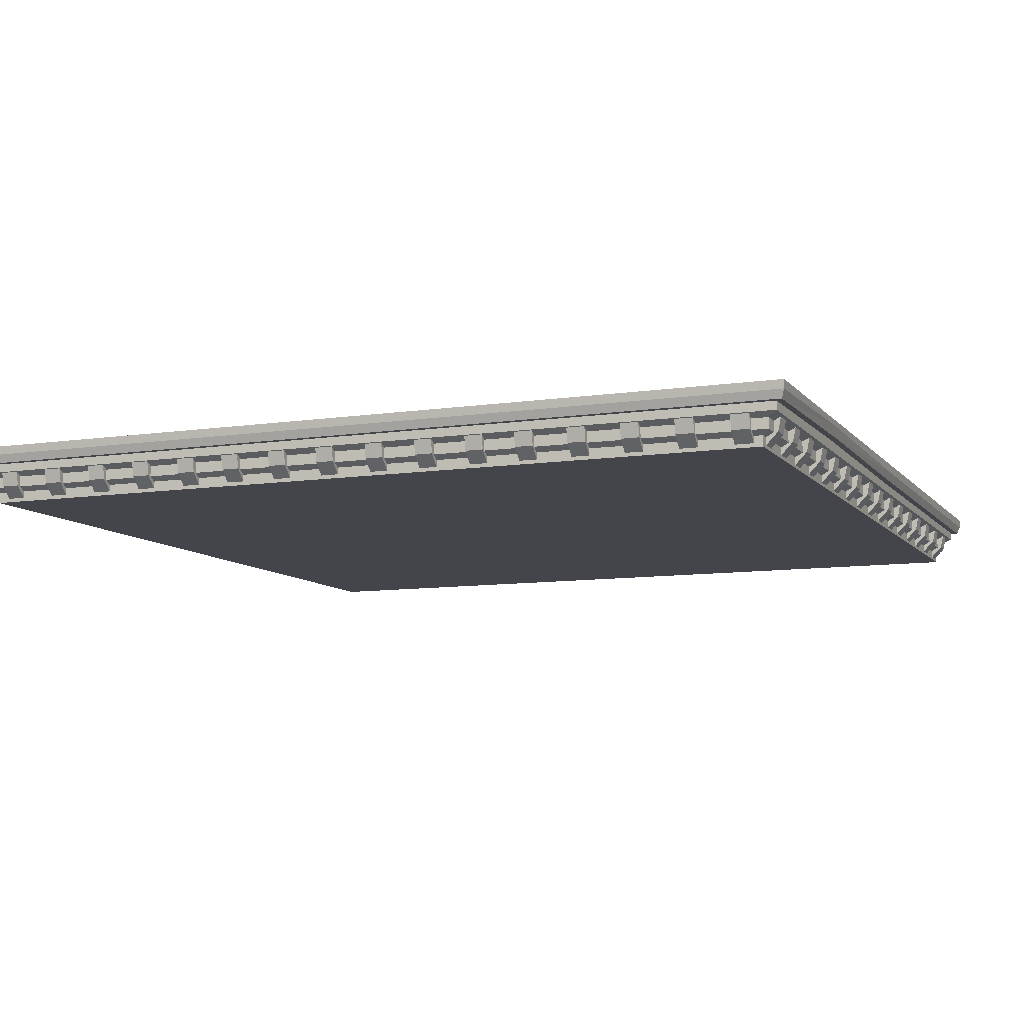
<metadata>
{"format":"obj","ext":"obj","renderer":"f3d","projection":"perspective","resolution":1024,"background":"white","views":[{"elev":-9.2,"azim":-67.9,"up":"+Y"}]}
</metadata>
<code>
v 15.11 0.05506 -13.61
v 15.11 0.05506 -13.94
v 15.11 0.5427 -13.61
v 15.11 0.5427 -13.94
v 15.38 0.5427 -13.61
v 15.38 0.5427 -13.94
v 15.32 0.2752 -13.61
v 15.32 0.2752 -13.94
v 15.11 0.05506 -7.202
v 15.11 0.05506 -6.874
v 15.11 0.5427 -7.202
v 15.11 0.5427 -6.874
v 15.38 0.5427 -7.202
v 15.38 0.5427 -6.874
v 15.32 0.2752 -7.202
v 15.32 0.2752 -6.874
v 15.11 0.05506 -5.272
v 15.11 0.05506 -4.944
v 15.11 0.5427 -5.272
v 15.11 0.5427 -4.944
v 15.38 0.5427 -5.272
v 15.38 0.5427 -4.944
v 15.32 0.2752 -5.272
v 15.32 0.2752 -4.944
v 15.11 0.05506 -6.237
v 15.11 0.05506 -5.909
v 15.11 0.5427 -6.237
v 15.11 0.5427 -5.909
v 15.38 0.5427 -6.237
v 15.38 0.5427 -5.909
v 15.32 0.2752 -6.237
v 15.32 0.2752 -5.909
v 15.11 0.05506 -2.411
v 15.11 0.05506 -2.082
v 15.11 0.5427 -2.411
v 15.11 0.5427 -2.082
v 15.38 0.5427 -2.411
v 15.38 0.5427 -2.082
v 15.32 0.2752 -2.411
v 15.32 0.2752 -2.082
v 15.11 0.05506 -3.375
v 15.11 0.05506 -3.047
v 15.11 0.5427 -3.375
v 15.11 0.5427 -3.047
v 15.38 0.5427 -3.375
v 15.38 0.5427 -3.047
v 15.32 0.2752 -3.375
v 15.32 0.2752 -3.047
v 15.11 0.05506 -4.34
v 15.11 0.05506 -4.012
v 15.11 0.5427 -4.34
v 15.11 0.5427 -4.012
v 15.38 0.5427 -4.34
v 15.38 0.5427 -4.012
v 15.32 0.2752 -4.34
v 15.32 0.2752 -4.012
v 15.11 0.05506 -0.4806
v 15.11 0.05506 -0.1525
v 15.11 0.5427 -0.4806
v 15.11 0.5427 -0.1525
v 15.38 0.5427 -0.4806
v 15.38 0.5427 -0.1525
v 15.32 0.2752 -0.4806
v 15.32 0.2752 -0.1525
v 15.11 0.05506 -1.446
v 15.11 0.05506 -1.117
v 15.11 0.5427 -1.446
v 15.11 0.5427 -1.117
v 15.38 0.5427 -1.446
v 15.38 0.5427 -1.117
v 15.32 0.2752 -1.446
v 15.32 0.2752 -1.117
v 15.11 0.05506 -7.855
v 15.11 0.05506 -8.183
v 15.11 0.5427 -7.855
v 15.11 0.5427 -8.183
v 15.38 0.5427 -7.855
v 15.38 0.5427 -8.183
v 15.32 0.2752 -7.855
v 15.32 0.2752 -8.183
v 15.11 0.05506 -9.785
v 15.11 0.05506 -10.11
v 15.11 0.5427 -9.785
v 15.11 0.5427 -10.11
v 15.38 0.5427 -9.785
v 15.38 0.5427 -10.11
v 15.32 0.2752 -9.785
v 15.32 0.2752 -10.11
v 15.11 0.05506 -8.82
v 15.11 0.05506 -9.148
v 15.11 0.5427 -8.82
v 15.11 0.5427 -9.148
v 15.38 0.5427 -8.82
v 15.38 0.5427 -9.148
v 15.32 0.2752 -8.82
v 15.32 0.2752 -9.148
v 15.11 0.05506 -12.65
v 15.11 0.05506 -12.97
v 15.11 0.5427 -12.65
v 15.11 0.5427 -12.97
v 15.38 0.5427 -12.65
v 15.38 0.5427 -12.97
v 15.32 0.2752 -12.65
v 15.32 0.2752 -12.97
v 15.11 0.05506 -11.68
v 15.11 0.05506 -12.01
v 15.11 0.5427 -11.68
v 15.11 0.5427 -12.01
v 15.38 0.5427 -11.68
v 15.38 0.5427 -12.01
v 15.32 0.2752 -11.68
v 15.32 0.2752 -12.01
v 15.11 0.05506 -10.72
v 15.11 0.05506 -11.04
v 15.11 0.5427 -10.72
v 15.11 0.5427 -11.04
v 15.38 0.5427 -10.72
v 15.38 0.5427 -11.04
v 15.32 0.2752 -10.72
v 15.32 0.2752 -11.04
v 15.11 0.05506 -14.58
v 15.11 0.05506 -14.9
v 15.11 0.5427 -14.58
v 15.11 0.5427 -14.9
v 15.38 0.5427 -14.58
v 15.38 0.5427 -14.9
v 15.32 0.2752 -14.58
v 15.32 0.2752 -14.9
v -0.0448 0.05506 -1.388
v -0.0448 0.05506 -1.06
v -0.0448 0.5427 -1.388
v -0.0448 0.5427 -1.06
v -0.3112 0.5427 -1.388
v -0.3112 0.5427 -1.06
v -0.2559 0.2752 -1.388
v -0.2559 0.2752 -1.06
v -0.0448 0.05506 -7.798
v -0.0448 0.05506 -8.126
v -0.0448 0.5427 -7.798
v -0.0448 0.5427 -8.126
v -0.3112 0.5427 -7.798
v -0.3112 0.5427 -8.126
v -0.2559 0.2752 -7.798
v -0.2559 0.2752 -8.126
v -0.0448 0.05506 -9.728
v -0.0448 0.05506 -10.06
v -0.0448 0.5427 -9.728
v -0.0448 0.5427 -10.06
v -0.3112 0.5427 -9.728
v -0.3112 0.5427 -10.06
v -0.2559 0.2752 -9.728
v -0.2559 0.2752 -10.06
v -0.0448 0.05506 -8.763
v -0.0448 0.05506 -9.091
v -0.0448 0.5427 -8.763
v -0.0448 0.5427 -9.091
v -0.3112 0.5427 -8.763
v -0.3112 0.5427 -9.091
v -0.2559 0.2752 -8.763
v -0.2559 0.2752 -9.091
v -0.0448 0.05506 -12.59
v -0.0448 0.05506 -12.92
v -0.0448 0.5427 -12.59
v -0.0448 0.5427 -12.92
v -0.3112 0.5427 -12.59
v -0.3112 0.5427 -12.92
v -0.2559 0.2752 -12.59
v -0.2559 0.2752 -12.92
v -0.0448 0.05506 -11.62
v -0.0448 0.05506 -11.95
v -0.0448 0.5427 -11.62
v -0.0448 0.5427 -11.95
v -0.3112 0.5427 -11.62
v -0.3112 0.5427 -11.95
v -0.2559 0.2752 -11.62
v -0.2559 0.2752 -11.95
v -0.0448 0.05506 -10.66
v -0.0448 0.05506 -10.99
v -0.0448 0.5427 -10.66
v -0.0448 0.5427 -10.99
v -0.3112 0.5427 -10.66
v -0.3112 0.5427 -10.99
v -0.2559 0.2752 -10.66
v -0.2559 0.2752 -10.99
v -0.0448 0.05506 -14.52
v -0.0448 0.05506 -14.85
v -0.0448 0.5427 -14.52
v -0.0448 0.5427 -14.85
v -0.3112 0.5427 -14.52
v -0.3112 0.5427 -14.85
v -0.2559 0.2752 -14.52
v -0.2559 0.2752 -14.85
v -0.0448 0.05506 -13.55
v -0.0448 0.05506 -13.88
v -0.0448 0.5427 -13.55
v -0.0448 0.5427 -13.88
v -0.3112 0.5427 -13.55
v -0.3112 0.5427 -13.88
v -0.2559 0.2752 -13.55
v -0.2559 0.2752 -13.88
v -0.0448 0.05506 -7.145
v -0.0448 0.05506 -6.817
v -0.0448 0.5427 -7.145
v -0.0448 0.5427 -6.817
v -0.3112 0.5427 -7.145
v -0.3112 0.5427 -6.817
v -0.2559 0.2752 -7.145
v -0.2559 0.2752 -6.817
v -0.0448 0.05506 -5.215
v -0.0448 0.05506 -4.887
v -0.0448 0.5427 -5.215
v -0.0448 0.5427 -4.887
v -0.3112 0.5427 -5.215
v -0.3112 0.5427 -4.887
v -0.2559 0.2752 -5.215
v -0.2559 0.2752 -4.887
v -0.0448 0.05506 -6.18
v -0.0448 0.05506 -5.852
v -0.0448 0.5427 -6.18
v -0.0448 0.5427 -5.852
v -0.3112 0.5427 -6.18
v -0.3112 0.5427 -5.852
v -0.2559 0.2752 -6.18
v -0.2559 0.2752 -5.852
v -0.0448 0.05506 -2.353
v -0.0448 0.05506 -2.025
v -0.0448 0.5427 -2.353
v -0.0448 0.5427 -2.025
v -0.3112 0.5427 -2.353
v -0.3112 0.5427 -2.025
v -0.2559 0.2752 -2.353
v -0.2559 0.2752 -2.025
v -0.0448 0.05506 -3.318
v -0.0448 0.05506 -2.99
v -0.0448 0.5427 -3.318
v -0.0448 0.5427 -2.99
v -0.3112 0.5427 -3.318
v -0.3112 0.5427 -2.99
v -0.2559 0.2752 -3.318
v -0.2559 0.2752 -2.99
v -0.0448 0.05506 -4.283
v -0.0448 0.05506 -3.955
v -0.0448 0.5427 -4.283
v -0.0448 0.5427 -3.955
v -0.3112 0.5427 -4.283
v -0.3112 0.5427 -3.955
v -0.2559 0.2752 -4.283
v -0.2559 0.2752 -3.955
v -0.0448 0.05506 -0.4234
v -0.0448 0.05506 -0.09526
v -0.0448 0.5427 -0.4234
v -0.0448 0.5427 -0.09526
v -0.3112 0.5427 -0.4234
v -0.3112 0.5427 -0.09526
v -0.2559 0.2752 -0.4234
v -0.2559 0.2752 -0.09526
v 1.366 0.05506 -15.06
v 1.037 0.05506 -15.06
v 1.366 0.5427 -15.06
v 1.037 0.5427 -15.06
v 1.366 0.5427 -15.32
v 1.037 0.5427 -15.32
v 1.366 0.2752 -15.27
v 1.037 0.2752 -15.27
v 7.799 0.05506 -15.06
v 8.128 0.05506 -15.06
v 7.799 0.5427 -15.06
v 8.128 0.5427 -15.06
v 7.799 0.5427 -15.32
v 8.128 0.5427 -15.32
v 7.799 0.2752 -15.27
v 8.128 0.2752 -15.27
v 9.736 0.05506 -15.06
v 10.06 0.05506 -15.06
v 9.736 0.5427 -15.06
v 10.06 0.5427 -15.06
v 9.736 0.5427 -15.32
v 10.06 0.5427 -15.32
v 9.736 0.2752 -15.27
v 10.06 0.2752 -15.27
v 8.767 0.05506 -15.06
v 9.096 0.05506 -15.06
v 8.767 0.5427 -15.06
v 9.096 0.5427 -15.06
v 8.767 0.5427 -15.32
v 9.096 0.5427 -15.32
v 8.767 0.2752 -15.27
v 9.096 0.2752 -15.27
v 12.61 0.05506 -15.06
v 12.94 0.05506 -15.06
v 12.61 0.5427 -15.06
v 12.94 0.5427 -15.06
v 12.61 0.5427 -15.32
v 12.94 0.5427 -15.32
v 12.61 0.2752 -15.27
v 12.94 0.2752 -15.27
v 11.64 0.05506 -15.06
v 11.97 0.05506 -15.06
v 11.64 0.5427 -15.06
v 11.97 0.5427 -15.06
v 11.64 0.5427 -15.32
v 11.97 0.5427 -15.32
v 11.64 0.2752 -15.27
v 11.97 0.2752 -15.27
v 10.67 0.05506 -15.06
v 11 0.05506 -15.06
v 10.67 0.5427 -15.06
v 11 0.5427 -15.06
v 10.67 0.5427 -15.32
v 11 0.5427 -15.32
v 10.67 0.2752 -15.27
v 11 0.2752 -15.27
v 14.54 0.05506 -15.06
v 14.87 0.05506 -15.06
v 14.54 0.5427 -15.06
v 14.87 0.5427 -15.06
v 14.54 0.5427 -15.32
v 14.87 0.5427 -15.32
v 14.54 0.2752 -15.27
v 14.87 0.2752 -15.27
v 13.58 0.05506 -15.06
v 13.91 0.05506 -15.06
v 13.58 0.5427 -15.06
v 13.91 0.5427 -15.06
v 13.58 0.5427 -15.32
v 13.91 0.5427 -15.32
v 13.58 0.2752 -15.27
v 13.91 0.2752 -15.27
v 7.144 0.05506 -15.06
v 6.815 0.05506 -15.06
v 7.144 0.5427 -15.06
v 6.815 0.5427 -15.06
v 7.144 0.5427 -15.32
v 6.815 0.5427 -15.32
v 7.144 0.2752 -15.27
v 6.815 0.2752 -15.27
v 5.207 0.05506 -15.06
v 4.878 0.05506 -15.06
v 5.207 0.5427 -15.06
v 4.878 0.5427 -15.06
v 5.207 0.5427 -15.32
v 4.878 0.5427 -15.32
v 5.207 0.2752 -15.27
v 4.878 0.2752 -15.27
v 6.175 0.05506 -15.06
v 5.846 0.05506 -15.06
v 6.175 0.5427 -15.06
v 5.846 0.5427 -15.06
v 6.175 0.5427 -15.32
v 5.846 0.5427 -15.32
v 6.175 0.2752 -15.27
v 5.846 0.2752 -15.27
v 2.335 0.05506 -15.06
v 2.005 0.05506 -15.06
v 2.335 0.5427 -15.06
v 2.005 0.5427 -15.06
v 2.335 0.5427 -15.32
v 2.005 0.5427 -15.32
v 2.335 0.2752 -15.27
v 2.005 0.2752 -15.27
v 3.303 0.05506 -15.06
v 2.974 0.05506 -15.06
v 3.303 0.5427 -15.06
v 2.974 0.5427 -15.06
v 3.303 0.5427 -15.32
v 2.974 0.5427 -15.32
v 3.303 0.2752 -15.27
v 2.974 0.2752 -15.27
v 4.272 0.05506 -15.06
v 3.942 0.05506 -15.06
v 4.272 0.5427 -15.06
v 3.942 0.5427 -15.06
v 4.272 0.5427 -15.32
v 3.942 0.5427 -15.32
v 4.272 0.2752 -15.27
v 3.942 0.2752 -15.27
v 0.3977 0.05506 -15.06
v 0.06837 0.05506 -15.06
v 0.3977 0.5427 -15.06
v 0.06837 0.5427 -15.06
v 0.3977 0.5427 -15.32
v 0.06837 0.5427 -15.32
v 0.3977 0.2752 -15.27
v 0.06837 0.2752 -15.27
v 13.63 0.05506 0.06735
v 13.96 0.05506 0.06735
v 13.63 0.5427 0.06735
v 13.96 0.5427 0.06735
v 13.63 0.5427 0.3338
v 13.96 0.5427 0.3338
v 13.63 0.2752 0.2784
v 13.96 0.2752 0.2784
v 7.201 0.05506 0.06735
v 6.872 0.05506 0.06735
v 7.201 0.5427 0.06735
v 6.872 0.5427 0.06735
v 7.201 0.5427 0.3338
v 6.872 0.5427 0.3338
v 7.201 0.2752 0.2784
v 6.872 0.2752 0.2784
v 5.264 0.05506 0.06735
v 4.935 0.05506 0.06735
v 5.264 0.5427 0.06735
v 4.935 0.5427 0.06735
v 5.264 0.5427 0.3338
v 4.935 0.5427 0.3338
v 5.264 0.2752 0.2784
v 4.935 0.2752 0.2784
v 6.233 0.05506 0.06735
v 5.904 0.05506 0.06735
v 6.233 0.5427 0.06735
v 5.904 0.5427 0.06735
v 6.233 0.5427 0.3338
v 5.904 0.5427 0.3338
v 6.233 0.2752 0.2784
v 5.904 0.2752 0.2784
v 2.392 0.05506 0.06735
v 2.063 0.05506 0.06735
v 2.392 0.5427 0.06735
v 2.063 0.5427 0.06735
v 2.392 0.5427 0.3338
v 2.063 0.5427 0.3338
v 2.392 0.2752 0.2784
v 2.063 0.2752 0.2784
v 3.361 0.05506 0.06735
v 3.031 0.05506 0.06735
v 3.361 0.5427 0.06735
v 3.031 0.5427 0.06735
v 3.361 0.5427 0.3338
v 3.031 0.5427 0.3338
v 3.361 0.2752 0.2784
v 3.031 0.2752 0.2784
v 4.329 0.05506 0.06735
v 4 0.05506 0.06735
v 4.329 0.5427 0.06735
v 4 0.5427 0.06735
v 4.329 0.5427 0.3338
v 4 0.5427 0.3338
v 4.329 0.2752 0.2784
v 4 0.2752 0.2784
v 0.4551 0.05506 0.06735
v 0.1258 0.05506 0.06735
v 0.4551 0.5427 0.06735
v 0.1258 0.5427 0.06735
v 0.4551 0.5427 0.3338
v 0.1258 0.5427 0.3338
v 0.4551 0.2752 0.2784
v 0.1258 0.2752 0.2784
v 1.424 0.05506 0.06735
v 1.094 0.05506 0.06735
v 1.424 0.5427 0.06735
v 1.094 0.5427 0.06735
v 1.424 0.5427 0.3338
v 1.094 0.5427 0.3338
v 1.424 0.2752 0.2784
v 1.094 0.2752 0.2784
v 7.856 0.05506 0.06735
v 8.185 0.05506 0.06735
v 7.856 0.5427 0.06735
v 8.185 0.5427 0.06735
v 7.856 0.5427 0.3338
v 8.185 0.5427 0.3338
v 7.856 0.2752 0.2784
v 8.185 0.2752 0.2784
v 9.793 0.05506 0.06735
v 10.12 0.05506 0.06735
v 9.793 0.5427 0.06735
v 10.12 0.5427 0.06735
v 9.793 0.5427 0.3338
v 10.12 0.5427 0.3338
v 9.793 0.2752 0.2784
v 10.12 0.2752 0.2784
v 8.825 0.05506 0.06735
v 9.154 0.05506 0.06735
v 8.825 0.5427 0.06735
v 9.154 0.5427 0.06735
v 8.825 0.5427 0.3338
v 9.154 0.5427 0.3338
v 8.825 0.2752 0.2784
v 9.154 0.2752 0.2784
v 12.67 0.05506 0.06735
v 12.99 0.05506 0.06735
v 12.67 0.5427 0.06735
v 12.99 0.5427 0.06735
v 12.67 0.5427 0.3338
v 12.99 0.5427 0.3338
v 12.67 0.2752 0.2784
v 12.99 0.2752 0.2784
v 11.7 0.05506 0.06735
v 12.03 0.05506 0.06735
v 11.7 0.5427 0.06735
v 12.03 0.5427 0.06735
v 11.7 0.5427 0.3338
v 12.03 0.5427 0.3338
v 11.7 0.2752 0.2784
v 12.03 0.2752 0.2784
v 10.73 0.05506 0.06735
v 11.06 0.05506 0.06735
v 10.73 0.5427 0.06735
v 11.06 0.5427 0.06735
v 10.73 0.5427 0.3338
v 11.06 0.5427 0.3338
v 10.73 0.2752 0.2784
v 11.06 0.2752 0.2784
v 14.6 0.05506 0.06735
v 14.93 0.05506 0.06735
v 14.6 0.5427 0.06735
v 14.93 0.5427 0.06735
v 14.6 0.5427 0.3338
v 14.93 0.5427 0.3338
v 14.6 0.2752 0.2784
v 14.93 0.2752 0.2784
v 7.713 1.005 -0.8828
v 7.758 1.005 0.5617
v 7.758 0.8508 0.5531
v 7.756 0.6967 0.5015
v 7.753 0.6967 0.377
v 7.753 0.5427 0.377
v 7.749 0.4611 0.2001
v 7.749 0.2671 0.2001
v 7.745 0.1908 0.06735
v 7.745 0 0.06735
v 4.229 1.005 -0.8828
v 3.414 1.005 0.5617
v 3.422 0.9077 0.5531
v 3.447 0.7322 0.5015
v 3.509 0.7322 0.377
v 3.509 0.5427 0.377
v 3.581 0.4611 0.2001
v 3.581 0.2671 0.2001
v 3.648 0.1908 0.06735
v 3.648 0 0.06735
v 6.988 0 -5.263
v 15.51 0.6967 -15.5
v 15.57 1.005 -15.56
v 15.56 0.8508 -15.55
v 15.39 0.6967 -15.38
v 15.39 0.5427 -15.38
v 15.25 0.4611 -15.2
v 15.25 0.2671 -15.2
v 15.12 0.1908 -15.07
v 13.98 1.005 -14.12
v 15.12 0 -15.07
v -0.4497 0.6967 0.5015
v -0.5139 1.005 0.5617
v -0.4989 0.8508 0.5531
v -0.3289 0.6967 0.377
v -0.3289 0.5427 0.377
v -0.1876 0.4611 0.2001
v -0.1876 0.2671 0.2001
v -0.05672 0.1908 0.06735
v 1.079 1.005 -0.8828
v -0.05672 0 0.06735
v 15.51 0.6967 0.5015
v 15.57 1.005 0.5617
v 15.56 0.8508 0.5531
v 15.39 0.6967 0.377
v 15.39 0.5427 0.377
v 15.25 0.4611 0.2001
v 15.25 0.2671 0.2001
v 15.12 0.1908 0.06735
v 13.98 1.005 -0.8828
v 15.12 0 0.06735
v -0.4497 0.6967 -15.5
v -0.5139 1.005 -15.56
v -0.4989 0.8508 -15.55
v -0.3289 0.6967 -15.38
v -0.3289 0.5427 -15.38
v -0.1876 0.4611 -15.2
v -0.1876 0.2671 -15.2
v -0.05672 0.1908 -15.07
v 1.079 1.005 -14.12
v -0.05672 0 -15.07
o SM_Bld_OfficeOld_Large_Roof_01.obj.1
f 2 4 6 8
f 7 5 3 1
f 2 8 7 1
f 8 6 5 7
f 10 16 14 12
f 15 9 11 13
f 10 9 15 16
f 16 15 13 14
f 18 24 22 20
f 23 17 19 21
f 18 17 23 24
f 24 23 21 22
f 26 32 30 28
f 31 25 27 29
f 26 25 31 32
f 32 31 29 30
f 34 40 38 36
f 39 33 35 37
f 34 33 39 40
f 40 39 37 38
f 42 48 46 44
f 47 41 43 45
f 42 41 47 48
f 48 47 45 46
f 50 56 54 52
f 55 49 51 53
f 50 49 55 56
f 56 55 53 54
f 58 64 62 60
f 63 57 59 61
f 58 57 63 64
f 64 63 61 62
f 66 72 70 68
f 71 65 67 69
f 66 65 71 72
f 72 71 69 70
f 74 76 78 80
f 79 77 75 73
f 74 80 79 73
f 80 78 77 79
f 82 84 86 88
f 87 85 83 81
f 82 88 87 81
f 88 86 85 87
f 90 92 94 96
f 95 93 91 89
f 90 96 95 89
f 96 94 93 95
f 98 100 102 104
f 103 101 99 97
f 98 104 103 97
f 104 102 101 103
f 106 108 110 112
f 111 109 107 105
f 106 112 111 105
f 112 110 109 111
f 114 116 118 120
f 119 117 115 113
f 114 120 119 113
f 120 118 117 119
f 122 124 126 128
f 127 125 123 121
f 122 128 127 121
f 128 126 125 127
f 130 132 134 136
f 135 133 131 129
f 130 136 135 129
f 136 134 133 135
f 138 144 142 140
f 143 137 139 141
f 138 137 143 144
f 144 143 141 142
f 146 152 150 148
f 151 145 147 149
f 146 145 151 152
f 152 151 149 150
f 154 160 158 156
f 159 153 155 157
f 154 153 159 160
f 160 159 157 158
f 162 168 166 164
f 167 161 163 165
f 162 161 167 168
f 168 167 165 166
f 170 176 174 172
f 175 169 171 173
f 170 169 175 176
f 176 175 173 174
f 178 184 182 180
f 183 177 179 181
f 178 177 183 184
f 184 183 181 182
f 186 192 190 188
f 191 185 187 189
f 186 185 191 192
f 192 191 189 190
f 194 200 198 196
f 199 193 195 197
f 194 193 199 200
f 200 199 197 198
f 202 204 206 208
f 207 205 203 201
f 202 208 207 201
f 208 206 205 207
f 210 212 214 216
f 215 213 211 209
f 210 216 215 209
f 216 214 213 215
f 218 220 222 224
f 223 221 219 217
f 218 224 223 217
f 224 222 221 223
f 226 228 230 232
f 231 229 227 225
f 226 232 231 225
f 232 230 229 231
f 234 236 238 240
f 239 237 235 233
f 234 240 239 233
f 240 238 237 239
f 242 244 246 248
f 247 245 243 241
f 242 248 247 241
f 248 246 245 247
f 250 252 254 256
f 255 253 251 249
f 250 256 255 249
f 256 254 253 255
f 258 260 262 264
f 263 261 259 257
f 258 264 263 257
f 264 262 261 263
f 266 272 270 268
f 271 265 267 269
f 266 265 271 272
f 272 271 269 270
f 274 280 278 276
f 279 273 275 277
f 274 273 279 280
f 280 279 277 278
f 282 288 286 284
f 287 281 283 285
f 282 281 287 288
f 288 287 285 286
f 290 296 294 292
f 295 289 291 293
f 290 289 295 296
f 296 295 293 294
f 298 304 302 300
f 303 297 299 301
f 298 297 303 304
f 304 303 301 302
f 306 312 310 308
f 311 305 307 309
f 306 305 311 312
f 312 311 309 310
f 314 320 318 316
f 319 313 315 317
f 314 313 319 320
f 320 319 317 318
f 322 328 326 324
f 327 321 323 325
f 322 321 327 328
f 328 327 325 326
f 330 332 334 336
f 335 333 331 329
f 330 336 335 329
f 336 334 333 335
f 338 340 342 344
f 343 341 339 337
f 338 344 343 337
f 344 342 341 343
f 346 348 350 352
f 351 349 347 345
f 346 352 351 345
f 352 350 349 351
f 354 356 358 360
f 359 357 355 353
f 354 360 359 353
f 360 358 357 359
f 362 364 366 368
f 367 365 363 361
f 362 368 367 361
f 368 366 365 367
f 370 372 374 376
f 375 373 371 369
f 370 376 375 369
f 376 374 373 375
f 378 380 382 384
f 383 381 379 377
f 378 384 383 377
f 384 382 381 383
f 386 388 390 392
f 391 389 387 385
f 386 392 391 385
f 392 390 389 391
f 394 400 398 396
f 399 393 395 397
f 394 393 399 400
f 400 399 397 398
f 402 408 406 404
f 407 401 403 405
f 402 401 407 408
f 408 407 405 406
f 410 416 414 412
f 415 409 411 413
f 410 409 415 416
f 416 415 413 414
f 418 424 422 420
f 423 417 419 421
f 418 417 423 424
f 424 423 421 422
f 426 432 430 428
f 431 425 427 429
f 426 425 431 432
f 432 431 429 430
f 434 440 438 436
f 439 433 435 437
f 434 433 439 440
f 440 439 437 438
f 442 448 446 444
f 447 441 443 445
f 442 441 447 448
f 448 447 445 446
f 450 456 454 452
f 455 449 451 453
f 450 449 455 456
f 456 455 453 454
f 458 460 462 464
f 463 461 459 457
f 458 464 463 457
f 464 462 461 463
f 466 468 470 472
f 471 469 467 465
f 466 472 471 465
f 472 470 469 471
f 474 476 478 480
f 479 477 475 473
f 474 480 479 473
f 480 478 477 479
f 482 484 486 488
f 487 485 483 481
f 482 488 487 481
f 488 486 485 487
f 490 492 494 496
f 495 493 491 489
f 490 496 495 489
f 496 494 493 495
f 498 500 502 504
f 503 501 499 497
f 498 504 503 497
f 504 502 501 503
f 506 508 510 512
f 511 509 507 505
f 506 512 511 505
f 512 510 509 511
f 562 513 514 555
f 555 514 515 556
f 556 515 516 554
f 554 516 517 557
f 557 517 518 558
f 558 518 519 559
f 559 519 520 560
f 560 520 521 561
f 561 521 522 563
f 563 522 533
f 513 523 524 514
f 514 524 525 515
f 515 525 526 516
f 516 526 527 517
f 517 527 528 518
f 518 528 529 519
f 519 529 530 520
f 520 530 531 521
f 521 531 532 522
f 522 532 533
f 543 563 533
f 573 543 533
f 553 573 533
f 532 553 533
f 564 534 537 567
f 572 542 535 565
f 566 536 534 564
f 567 537 538 568
f 565 535 536 566
f 568 538 539 569
f 569 539 540 570
f 571 541 543 573
f 570 540 541 571
f 526 544 547 527
f 523 552 545 524
f 525 546 544 526
f 527 547 548 528
f 524 545 546 525
f 528 548 549 529
f 529 549 550 530
f 531 551 553 532
f 530 550 551 531
f 558 559 539 538
f 559 560 540 539
f 560 561 541 540
f 561 563 543 541
f 562 555 535 542
f 555 556 536 535
f 556 554 534 536
f 554 557 537 534
f 557 558 538 537
f 568 569 549 548
f 569 570 550 549
f 570 571 551 550
f 571 573 553 551
f 572 565 545 552
f 565 566 546 545
f 566 564 544 546
f 564 567 547 544
f 567 568 548 547

</code>
